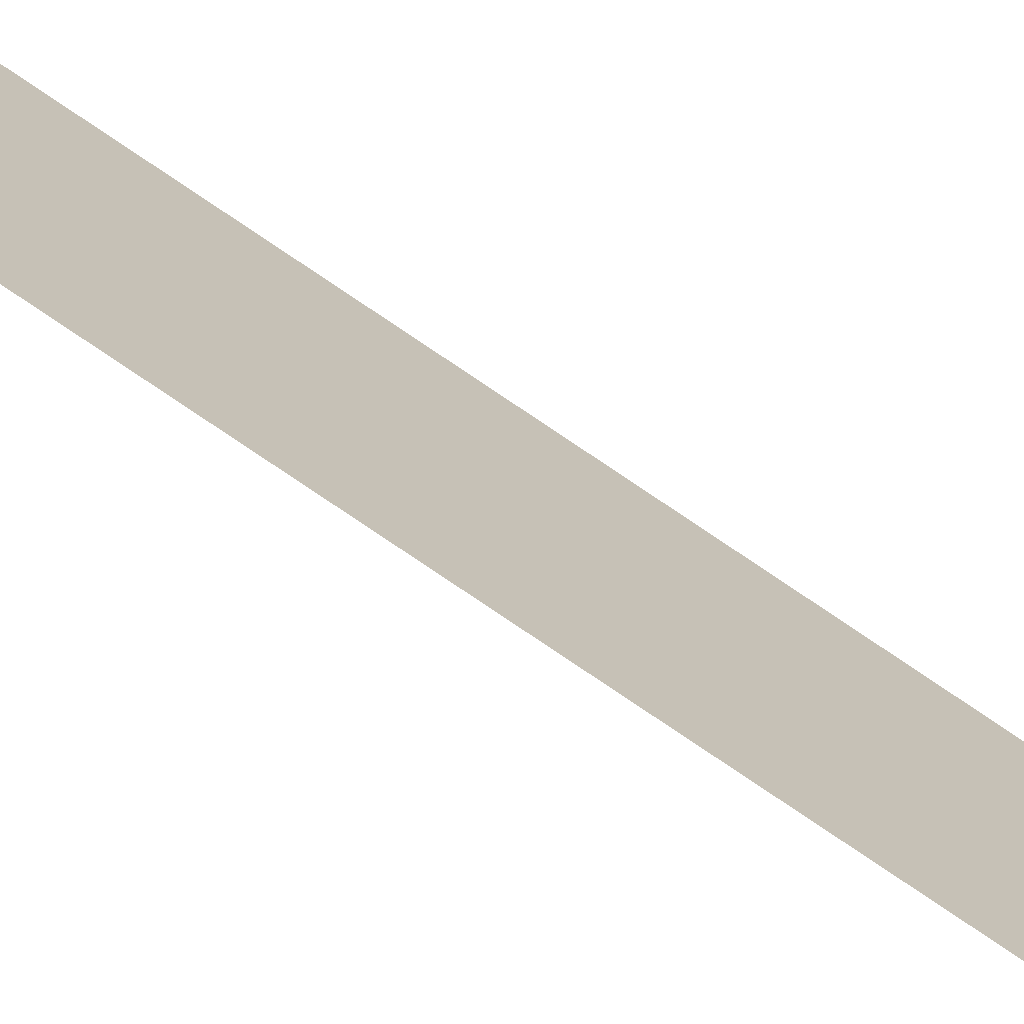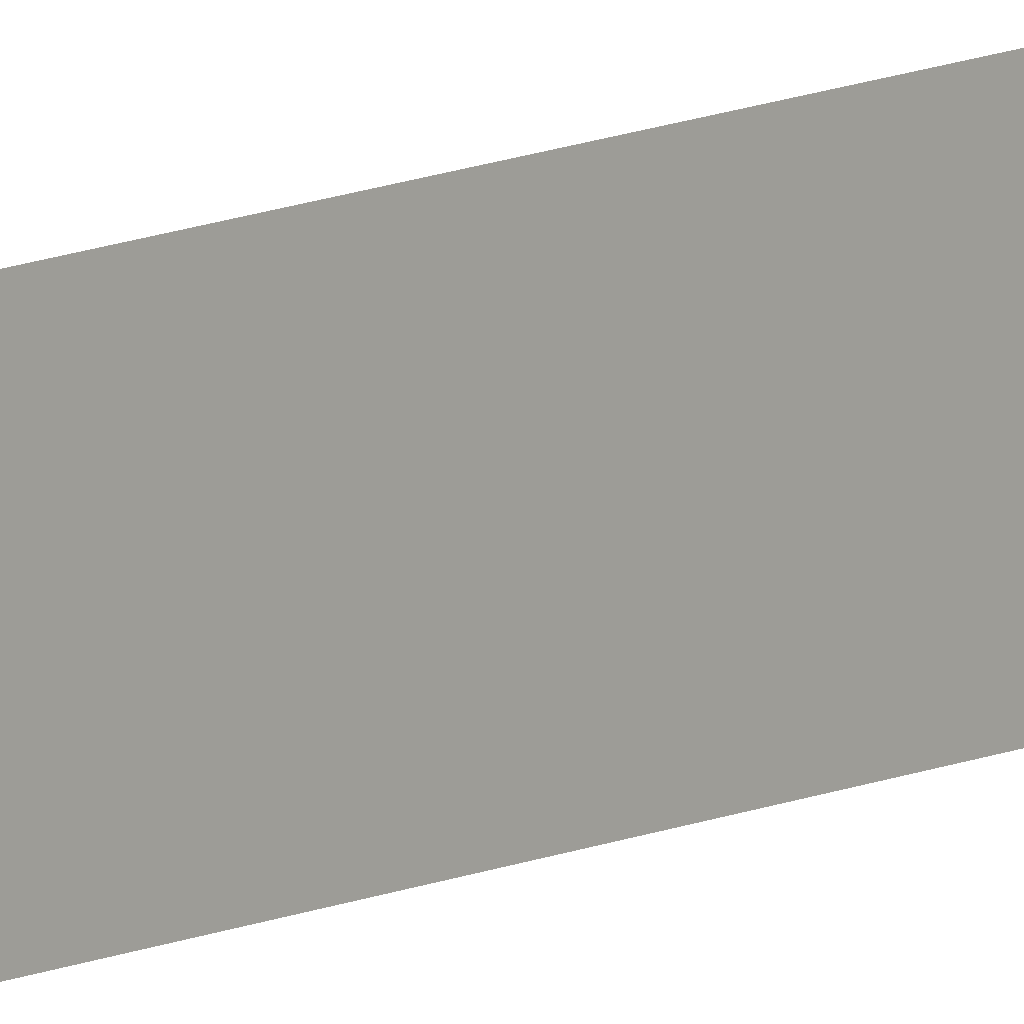
<metadata>
{"format":"obj","ext":"obj","renderer":"f3d","projection":"perspective","resolution":1024,"background":"white","views":[{"elev":-72.2,"azim":55.2,"up":"+Z"},{"elev":10.9,"azim":-139.6,"up":"+Z"}]}
</metadata>
<code>
v 13.79 30.75 -18.07
v 13.79 31.75 -18.07
v 13.79 30.75 -18.09
v 13.79 31.75 -18.09
v 13.79 30.75 -18.09
v 13.79 31.75 -18.09
v 13.79 30.75 -18.07
v 13.79 31.75 -18.07
f 1 2 3
f 3 2 4
f 5 6 7
f 7 6 8

</code>
